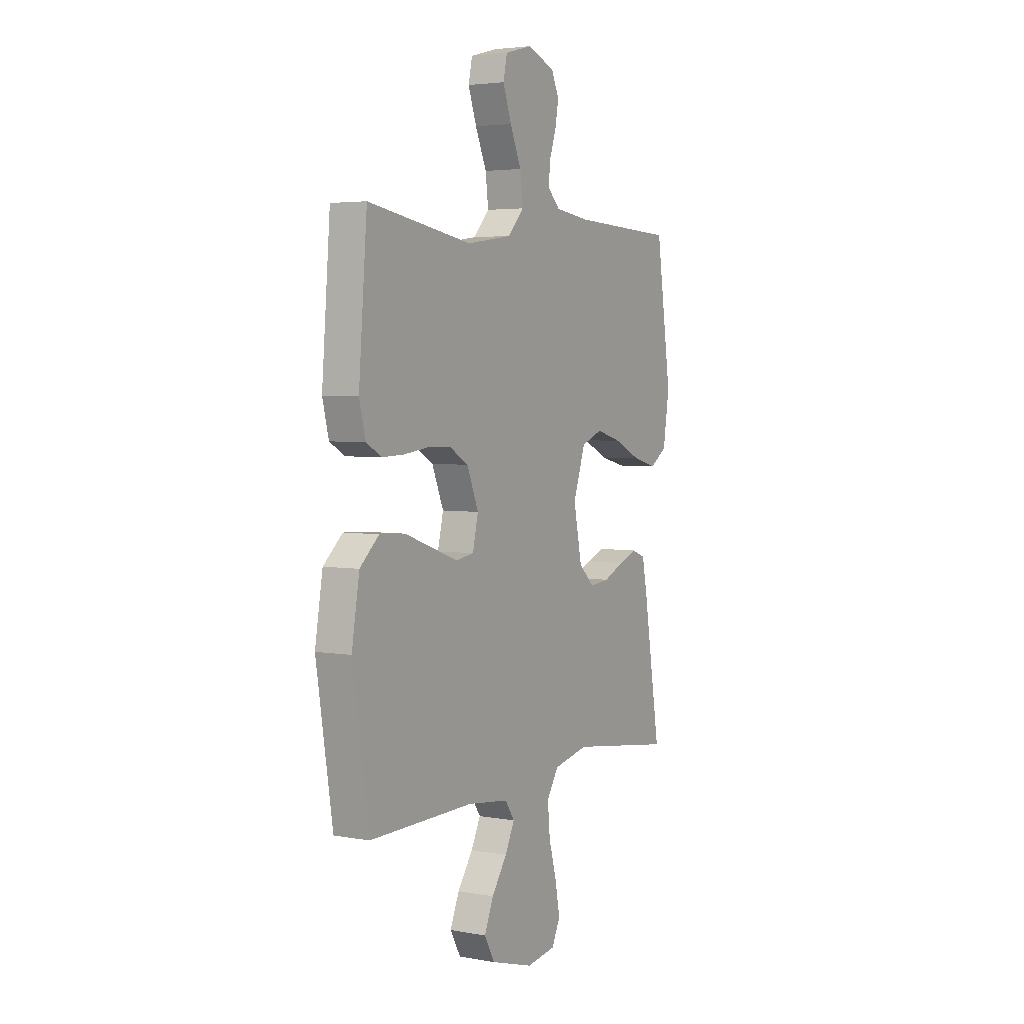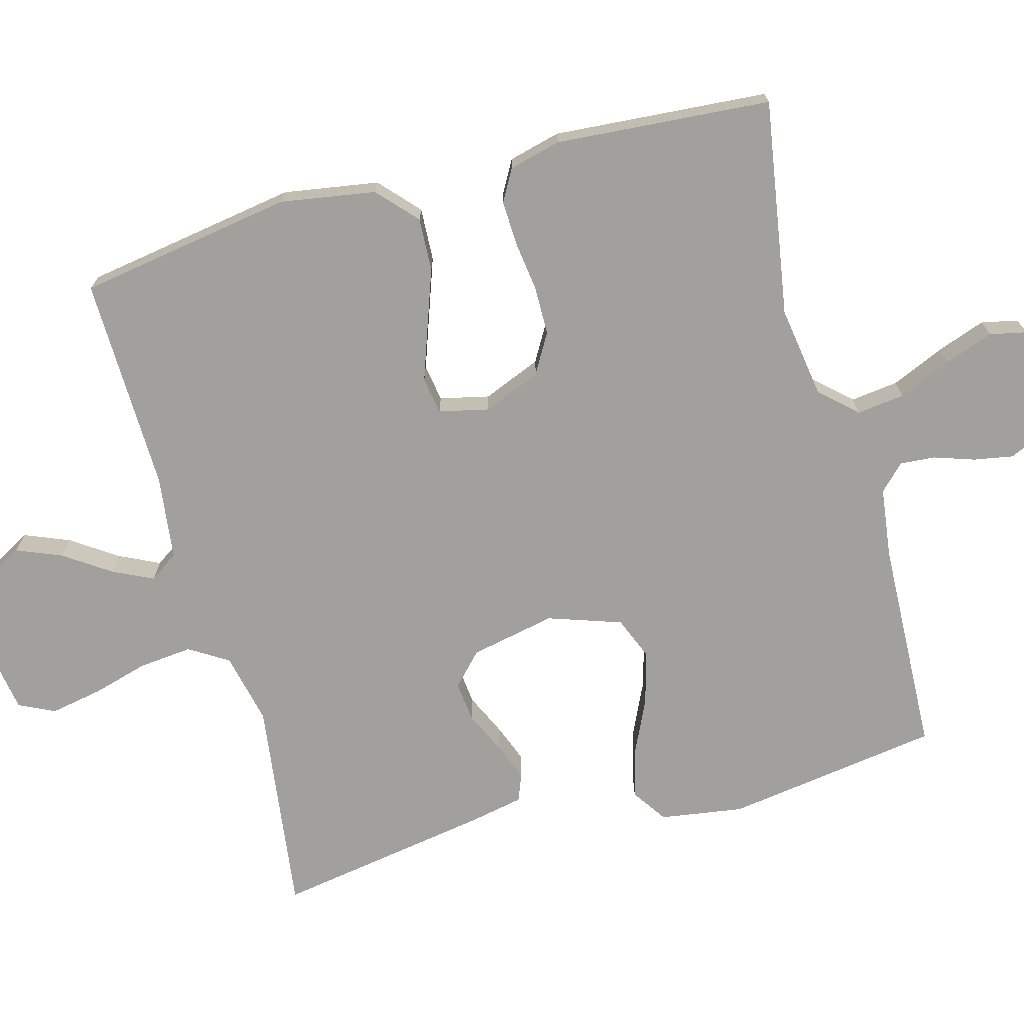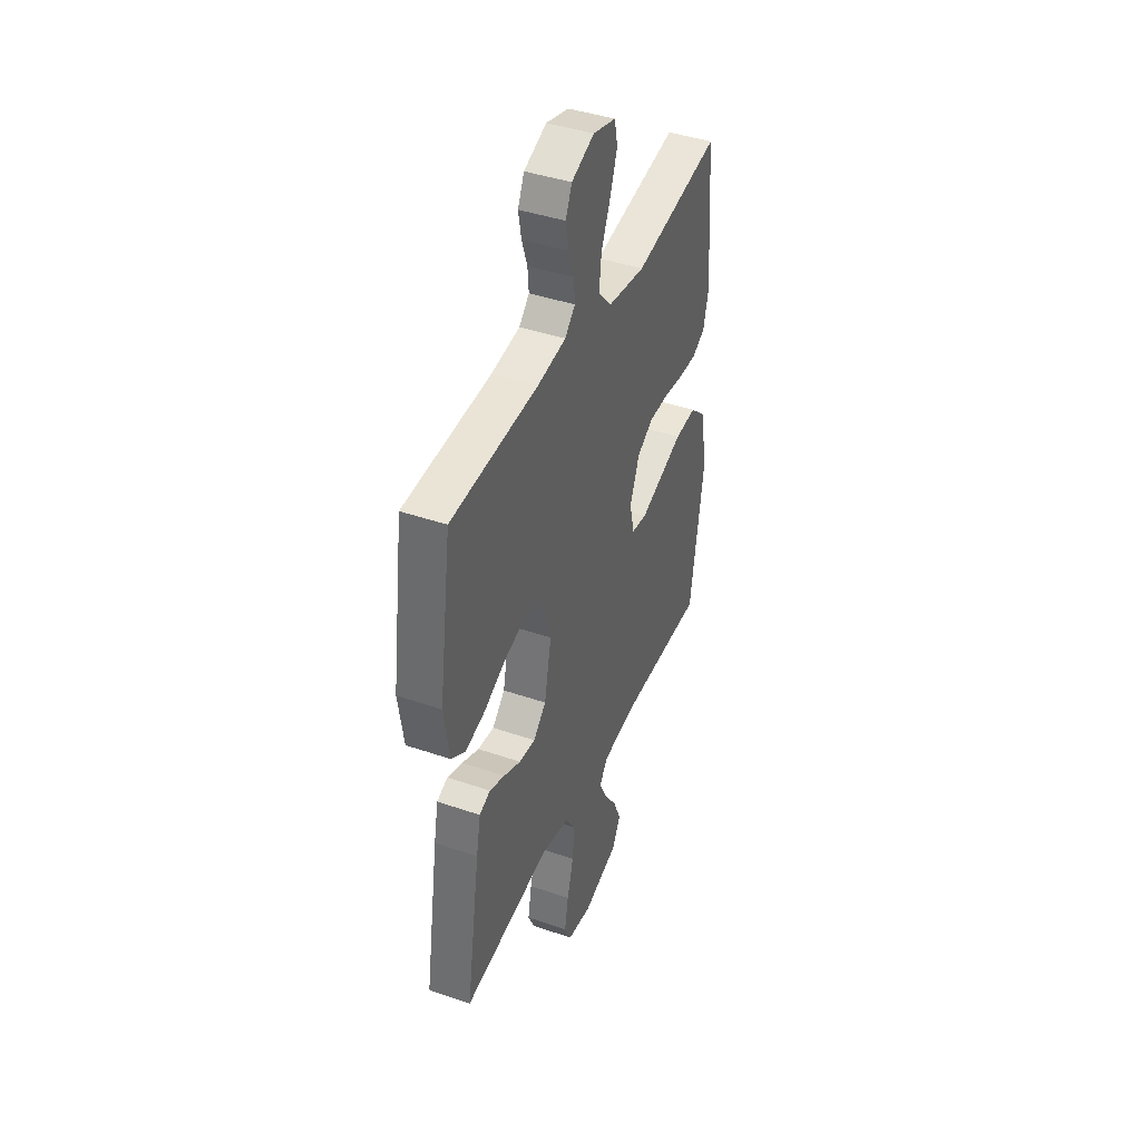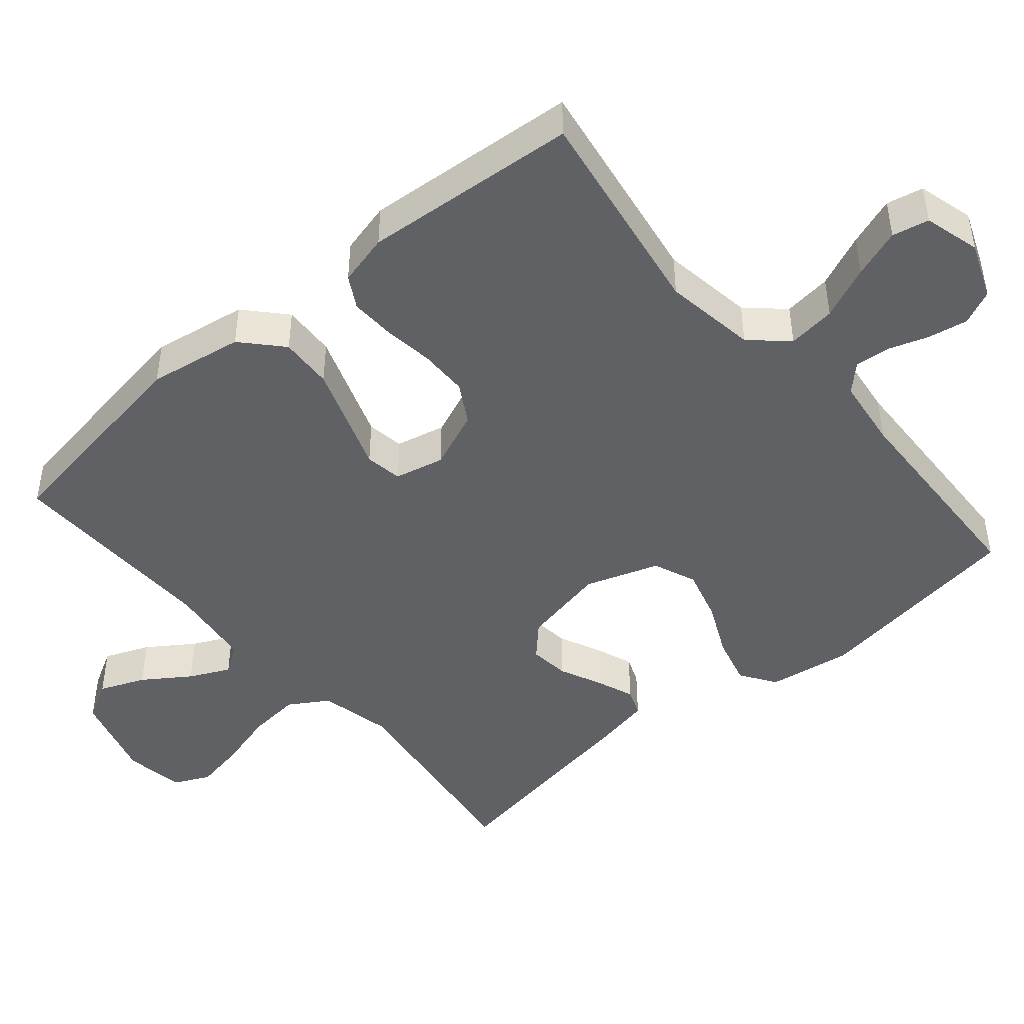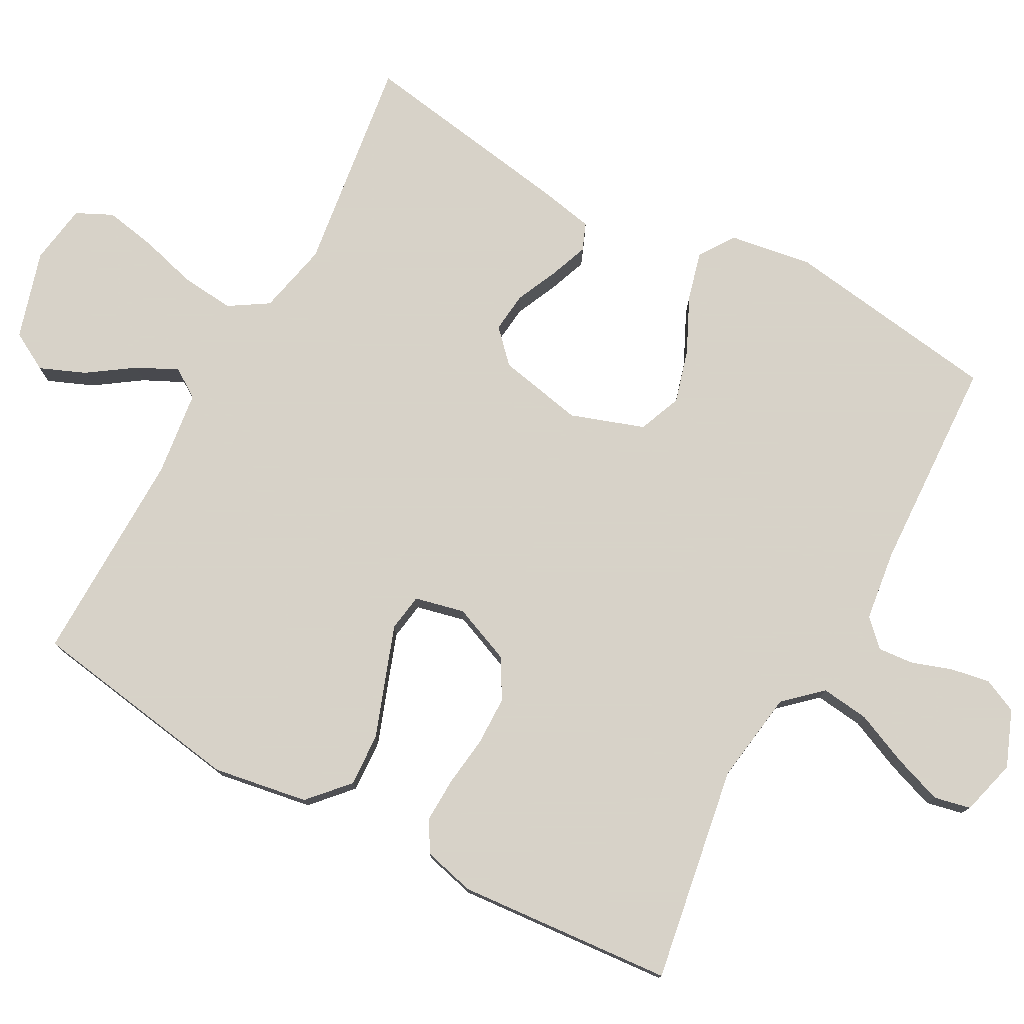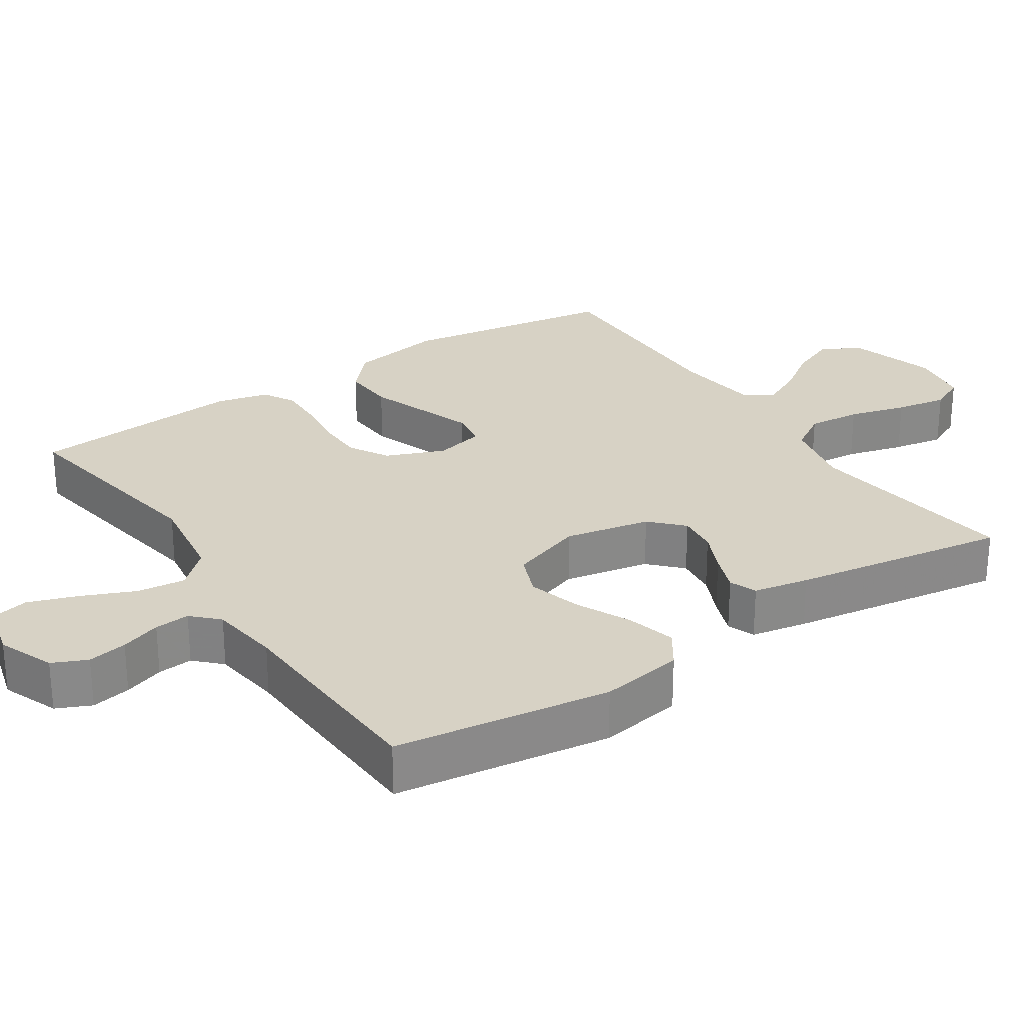
<metadata>
{"format":"obj","ext":"obj","renderer":"f3d","projection":"perspective","resolution":1024,"background":"white","views":[{"elev":3.9,"azim":-59.3,"up":"+Z"},{"elev":-71.7,"azim":-74.5,"up":"+Y"},{"elev":42.1,"azim":112.4,"up":"+Z"},{"elev":-45.9,"azim":-49.5,"up":"+Y"},{"elev":77.3,"azim":-61.5,"up":"+Y"},{"elev":27.3,"azim":56.4,"up":"+Y"}]}
</metadata>
<code>
v 0.5 0.07 -0.5
v 0.2 0.07 -0.459
v 0.1 0.07 -0.481
v 0.066 0.07 -0.535
v 0.073 0.07 -0.609
v 0.095 0.07 -0.689
v 0.108 0.07 -0.76
v 0.084 0.07 -0.81
v 0 0.07 -0.823
v -0.122 0.07 -0.787
v -0.152 0.07 -0.733
v -0.126 0.07 -0.67
v -0.082 0.07 -0.606
v -0.055 0.07 -0.55
v -0.082 0.07 -0.51
v -0.2 0.07 -0.495
v -0.5 0.07 -0.5
v -0.547 0.07 -0.2
v -0.525 0.07 -0.068
v -0.47 0.07 -0.018
v -0.396 0.07 -0.022
v -0.315 0.07 -0.051
v -0.242 0.07 -0.077
v -0.19 0.07 -0.069
v -0.174 0.07 0
v -0.207 0.07 0.081
v -0.262 0.07 0.113
v -0.33 0.07 0.114
v -0.4 0.07 0.105
v -0.462 0.07 0.103
v -0.506 0.07 0.128
v -0.524 0.07 0.2
v -0.5 0.07 0.5
v -0.2 0.07 0.45
v -0.071 0.07 0.469
v -0.025 0.07 0.519
v -0.033 0.07 0.586
v -0.065 0.07 0.66
v -0.089 0.07 0.728
v -0.078 0.07 0.779
v 0 0.07 0.8
v 0.078 0.07 0.769
v 0.1 0.07 0.721
v 0.09 0.07 0.666
v 0.071 0.07 0.61
v 0.067 0.07 0.561
v 0.102 0.07 0.526
v 0.2 0.07 0.513
v 0.5 0.07 0.5
v 0.543 0.07 0.2
v 0.525 0.07 0.084
v 0.476 0.07 0.051
v 0.408 0.07 0.069
v 0.332 0.07 0.105
v 0.258 0.07 0.126
v 0.198 0.07 0.102
v 0.163 0.07 0
v 0.187 0.07 -0.119
v 0.231 0.07 -0.161
v 0.287 0.07 -0.155
v 0.346 0.07 -0.128
v 0.399 0.07 -0.108
v 0.437 0.07 -0.123
v 0.452 0.07 -0.2
v 0.5 0 -0.5
v 0.2 0 -0.459
v 0.1 0 -0.481
v 0.066 0 -0.535
v 0.073 0 -0.609
v 0.095 0 -0.689
v 0.108 0 -0.76
v 0.084 0 -0.81
v 0 0 -0.823
v -0.122 0 -0.787
v -0.152 0 -0.733
v -0.126 0 -0.67
v -0.082 0 -0.606
v -0.055 0 -0.55
v -0.082 0 -0.51
v -0.2 0 -0.495
v -0.5 0 -0.5
v -0.547 0 -0.2
v -0.525 0 -0.068
v -0.47 0 -0.018
v -0.396 0 -0.022
v -0.315 0 -0.051
v -0.242 0 -0.077
v -0.19 0 -0.069
v -0.174 0 0
v -0.207 0 0.081
v -0.262 0 0.113
v -0.33 0 0.114
v -0.4 0 0.105
v -0.462 0 0.103
v -0.506 0 0.128
v -0.524 0 0.2
v -0.5 0 0.5
v -0.2 0 0.45
v -0.071 0 0.469
v -0.025 0 0.519
v -0.033 0 0.586
v -0.065 0 0.66
v -0.089 0 0.728
v -0.078 0 0.779
v 0 0 0.8
v 0.078 0 0.769
v 0.1 0 0.721
v 0.09 0 0.666
v 0.071 0 0.61
v 0.067 0 0.561
v 0.102 0 0.526
v 0.2 0 0.513
v 0.5 0 0.5
v 0.543 0 0.2
v 0.525 0 0.084
v 0.476 0 0.051
v 0.408 0 0.069
v 0.332 0 0.105
v 0.258 0 0.126
v 0.198 0 0.102
v 0.163 0 0
v 0.187 0 -0.119
v 0.231 0 -0.161
v 0.287 0 -0.155
v 0.346 0 -0.128
v 0.399 0 -0.108
v 0.437 0 -0.123
v 0.452 0 -0.2
f 64 1 2
f 63 64 2
f 62 63 2
f 61 62 2
f 60 61 2
f 59 60 2 3
f 58 59 3 4
f 57 58 4
f 52 53 54
f 51 52 54
f 50 51 54
f 49 50 54
f 48 49 54
f 47 48 54 55
f 46 47 55 56
f 43 44 45
f 42 43 45
f 41 42 45
f 40 41 45
f 39 40 45
f 38 39 45
f 37 38 45
f 36 37 45 46
f 46 56 57
f 36 46 57
f 35 36 57
f 32 33 34
f 31 32 34
f 30 31 34
f 29 30 34
f 28 29 34
f 27 28 34 35
f 20 21 22
f 19 20 22
f 18 19 22
f 17 18 22
f 16 17 22
f 15 16 22 23
f 14 15 23 24
f 11 12 13
f 10 11 13
f 9 10 13
f 8 9 13
f 7 8 13
f 6 7 13
f 5 6 13
f 4 5 13 14
f 14 24 25
f 4 14 25
f 57 4 25
f 26 27 35 57
f 25 26 57
f 66 65 128
f 66 128 127
f 66 127 126
f 66 126 125
f 66 125 124
f 67 66 124 123
f 68 67 123 122
f 68 122 121
f 118 117 116
f 118 116 115
f 118 115 114
f 118 114 113
f 118 113 112
f 119 118 112 111
f 120 119 111 110
f 109 108 107
f 109 107 106
f 109 106 105
f 109 105 104
f 109 104 103
f 109 103 102
f 109 102 101
f 110 109 101 100
f 121 120 110
f 121 110 100
f 121 100 99
f 98 97 96
f 98 96 95
f 98 95 94
f 98 94 93
f 98 93 92
f 99 98 92 91
f 86 85 84
f 86 84 83
f 86 83 82
f 86 82 81
f 86 81 80
f 87 86 80 79
f 88 87 79 78
f 77 76 75
f 77 75 74
f 77 74 73
f 77 73 72
f 77 72 71
f 77 71 70
f 77 70 69
f 78 77 69 68
f 89 88 78
f 89 78 68
f 89 68 121
f 121 99 91 90
f 121 90 89
f 1 65 66 2
f 2 66 67 3
f 3 67 68 4
f 4 68 69 5
f 5 69 70 6
f 6 70 71 7
f 7 71 72 8
f 8 72 73 9
f 9 73 74 10
f 10 74 75 11
f 11 75 76 12
f 12 76 77 13
f 13 77 78 14
f 14 78 79 15
f 15 79 80 16
f 16 80 81 17
f 17 81 82 18
f 18 82 83 19
f 19 83 84 20
f 20 84 85 21
f 21 85 86 22
f 22 86 87 23
f 23 87 88 24
f 24 88 89 25
f 25 89 90 26
f 26 90 91 27
f 27 91 92 28
f 28 92 93 29
f 29 93 94 30
f 30 94 95 31
f 31 95 96 32
f 32 96 97 33
f 33 97 98 34
f 34 98 99 35
f 35 99 100 36
f 36 100 101 37
f 37 101 102 38
f 38 102 103 39
f 39 103 104 40
f 40 104 105 41
f 41 105 106 42
f 42 106 107 43
f 43 107 108 44
f 44 108 109 45
f 45 109 110 46
f 46 110 111 47
f 47 111 112 48
f 48 112 113 49
f 49 113 114 50
f 50 114 115 51
f 51 115 116 52
f 52 116 117 53
f 53 117 118 54
f 54 118 119 55
f 55 119 120 56
f 56 120 121 57
f 57 121 122 58
f 58 122 123 59
f 59 123 124 60
f 60 124 125 61
f 61 125 126 62
f 62 126 127 63
f 63 127 128 64
f 64 128 65 1

</code>
